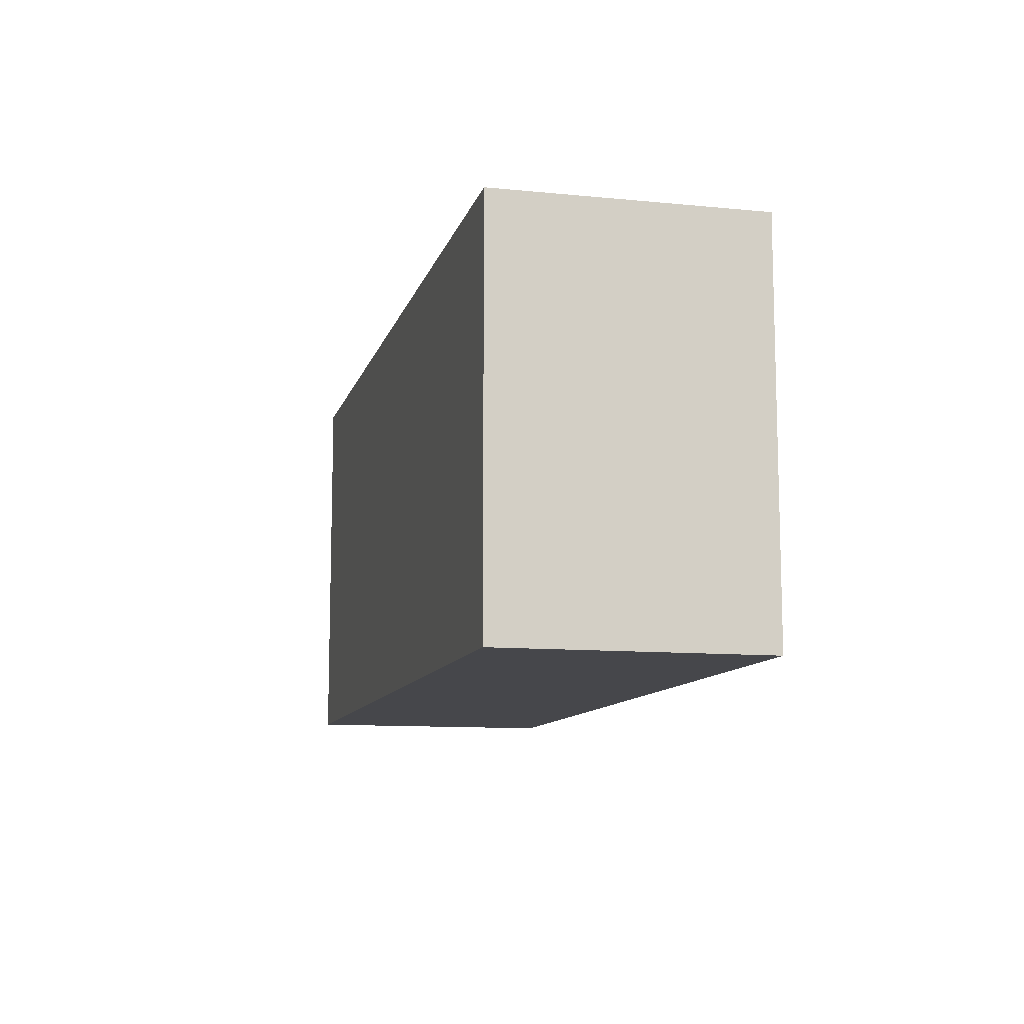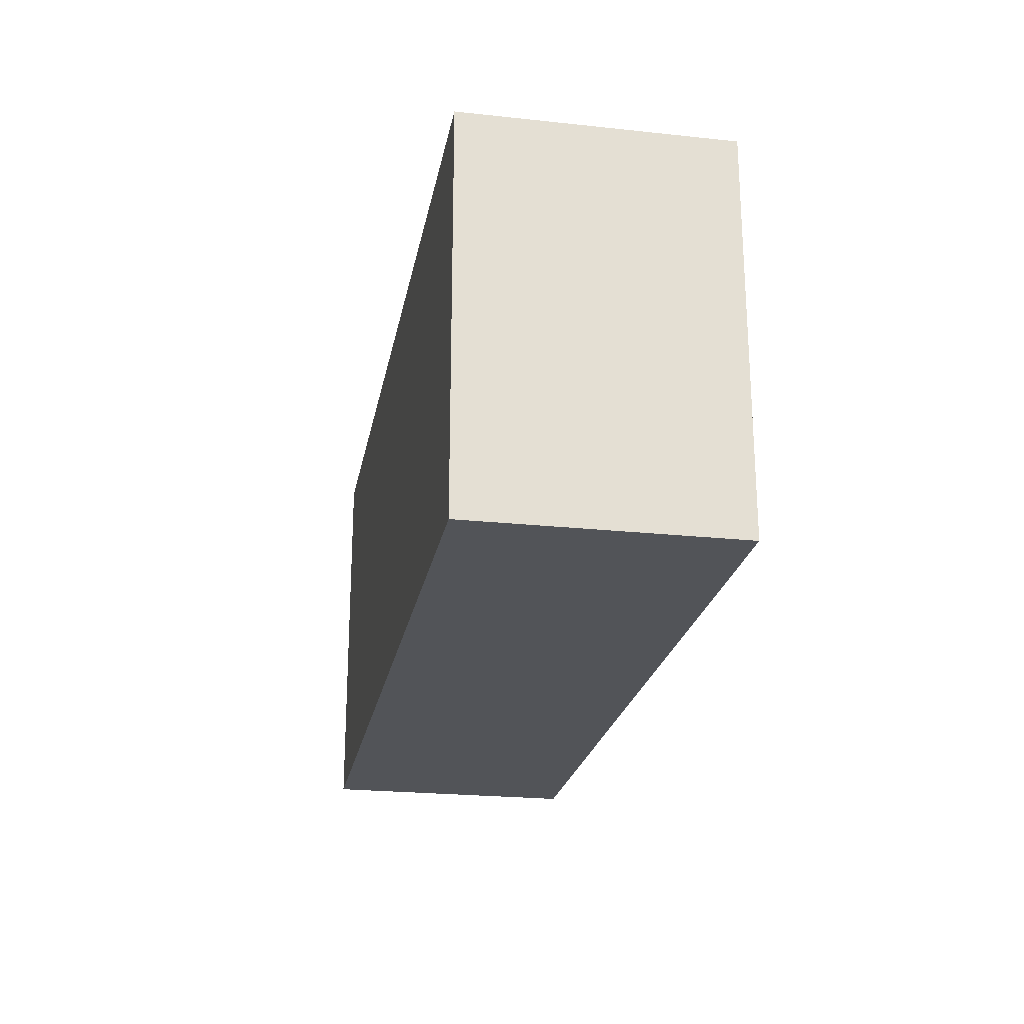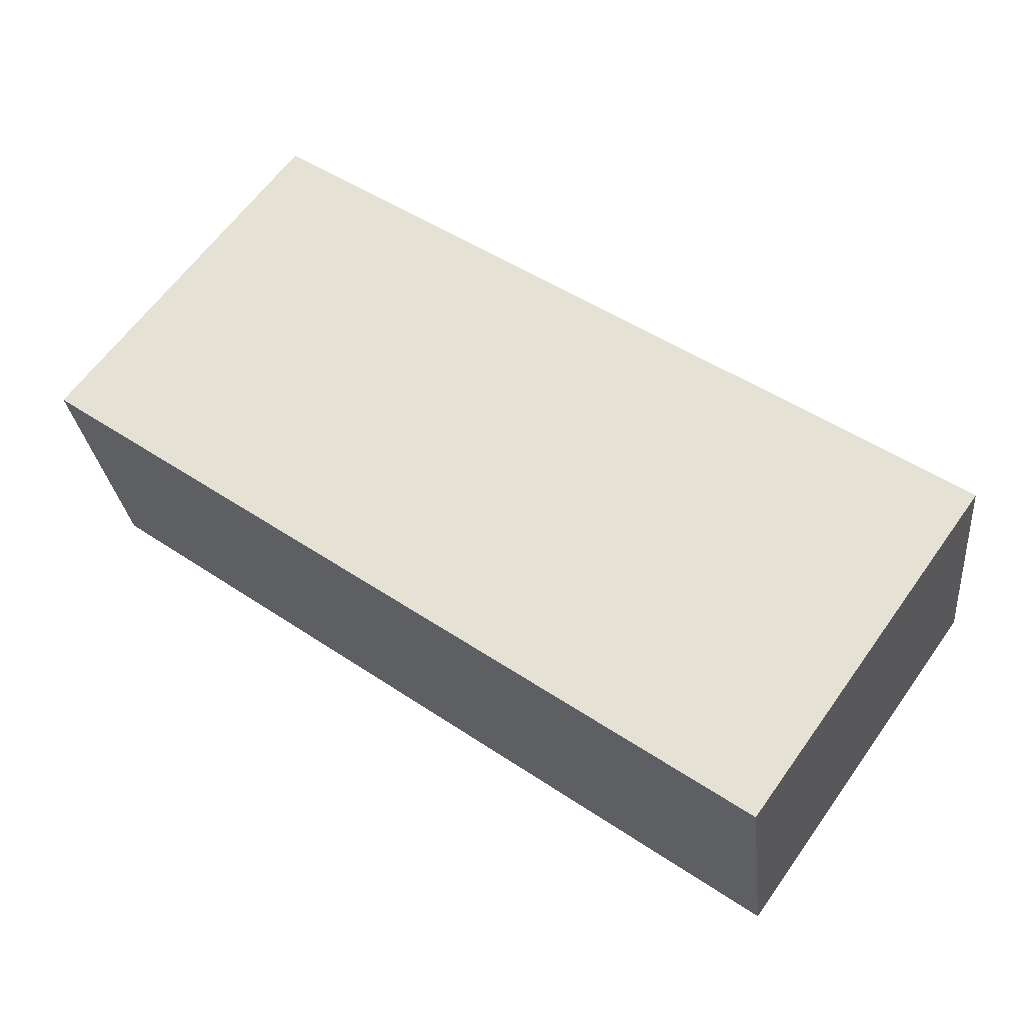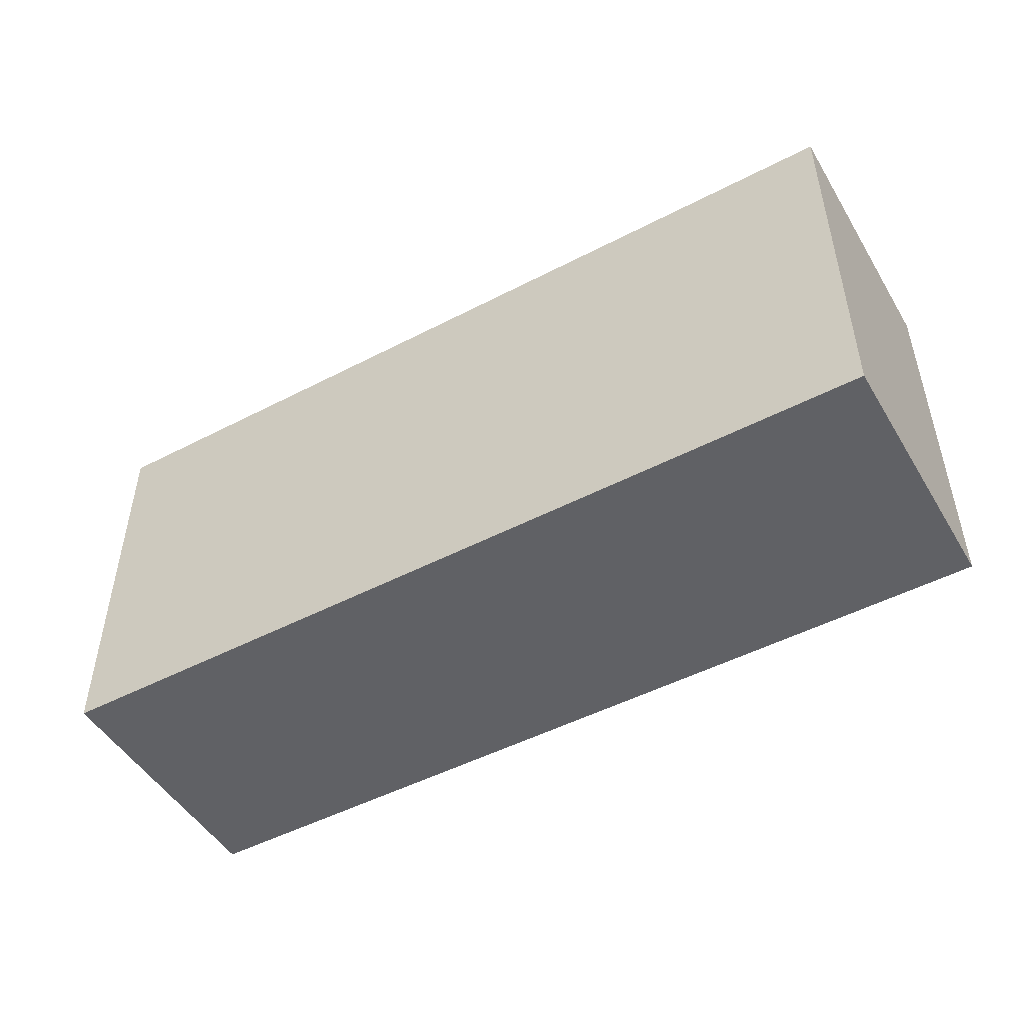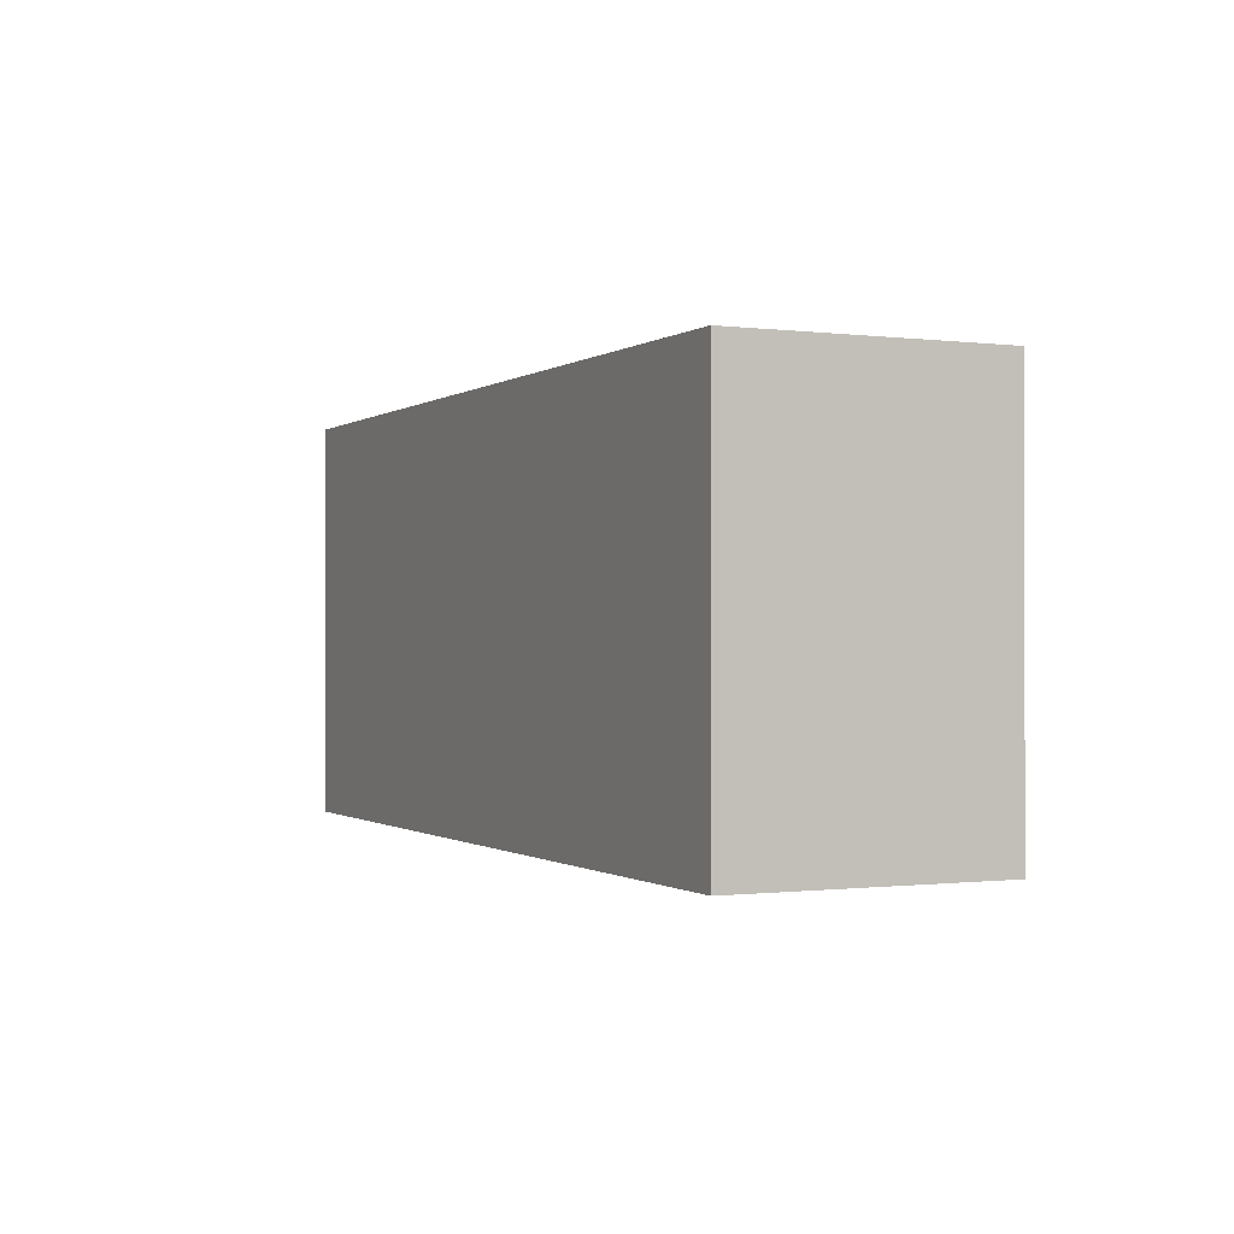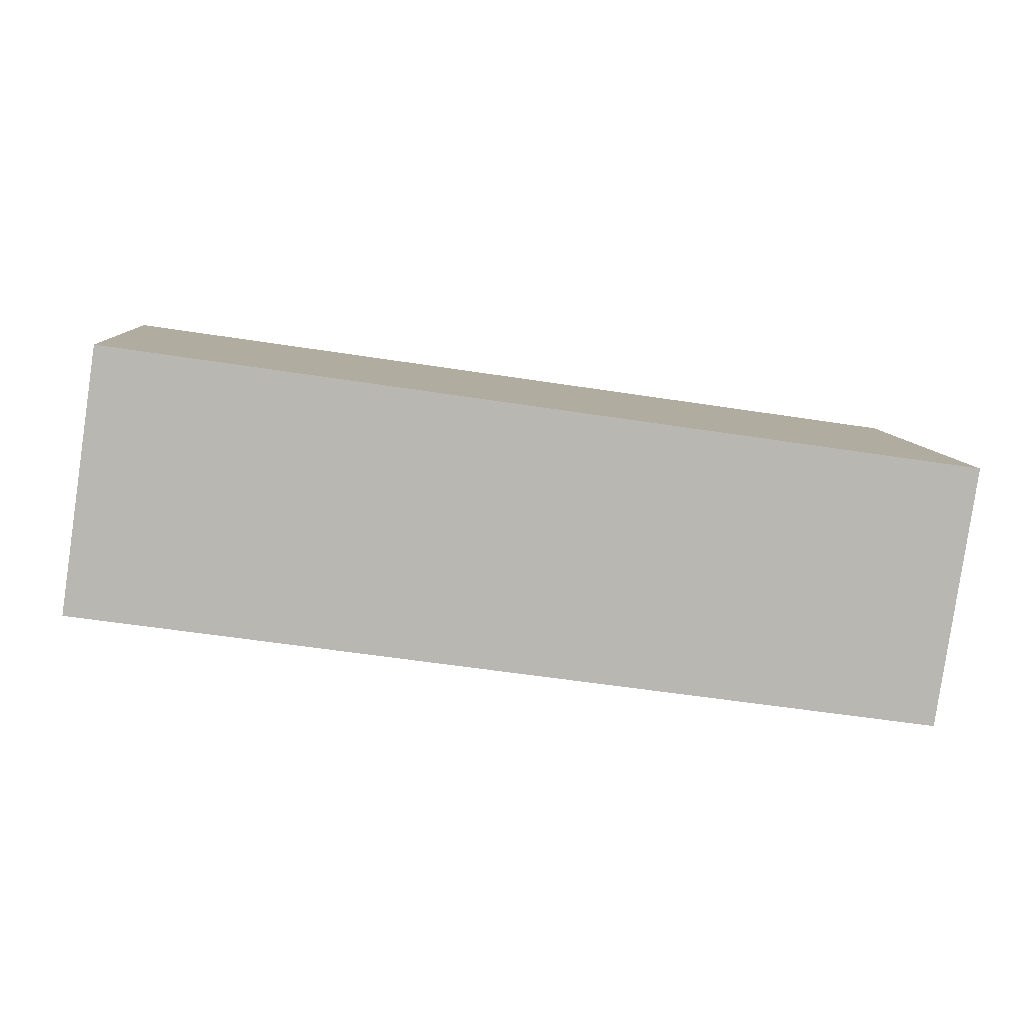
<metadata>
{"format":"obj","ext":"obj","renderer":"f3d","projection":"perspective","resolution":1024,"background":"white","views":[{"elev":-10.7,"azim":84.5,"up":"+Z"},{"elev":-23.1,"azim":-92.0,"up":"+Z"},{"elev":63.5,"azim":35.7,"up":"+Y"},{"elev":-49.1,"azim":38.3,"up":"+Z"},{"elev":-0.6,"azim":73.2,"up":"+Z"},{"elev":8.3,"azim":175.8,"up":"+Y"}]}
</metadata>
<code>
o Light_Source_Cube.001
v 6.463 9.765 -0.1974
v 6.421 10.05 -0.1974
v 6.463 9.765 0.2363
v 6.421 10.05 0.2363
v 5.524 9.628 -0.1974
v 5.483 9.912 -0.1974
v 5.524 9.628 0.2363
v 5.483 9.912 0.2363
f 1 2 4 3
f 3 4 8 7
f 7 8 6 5
f 5 6 2 1
f 3 7 5 1
f 8 4 2 6

</code>
